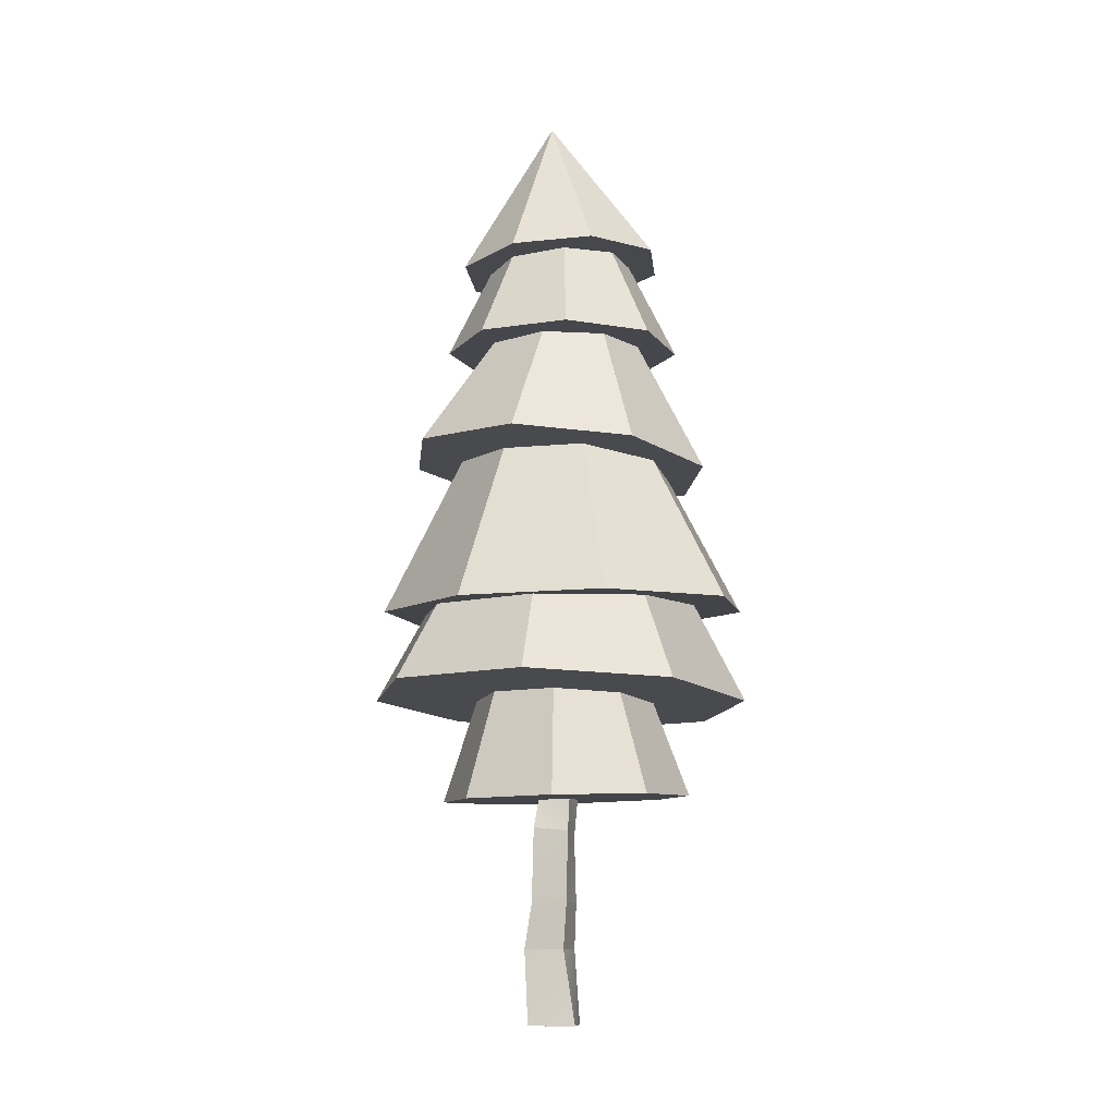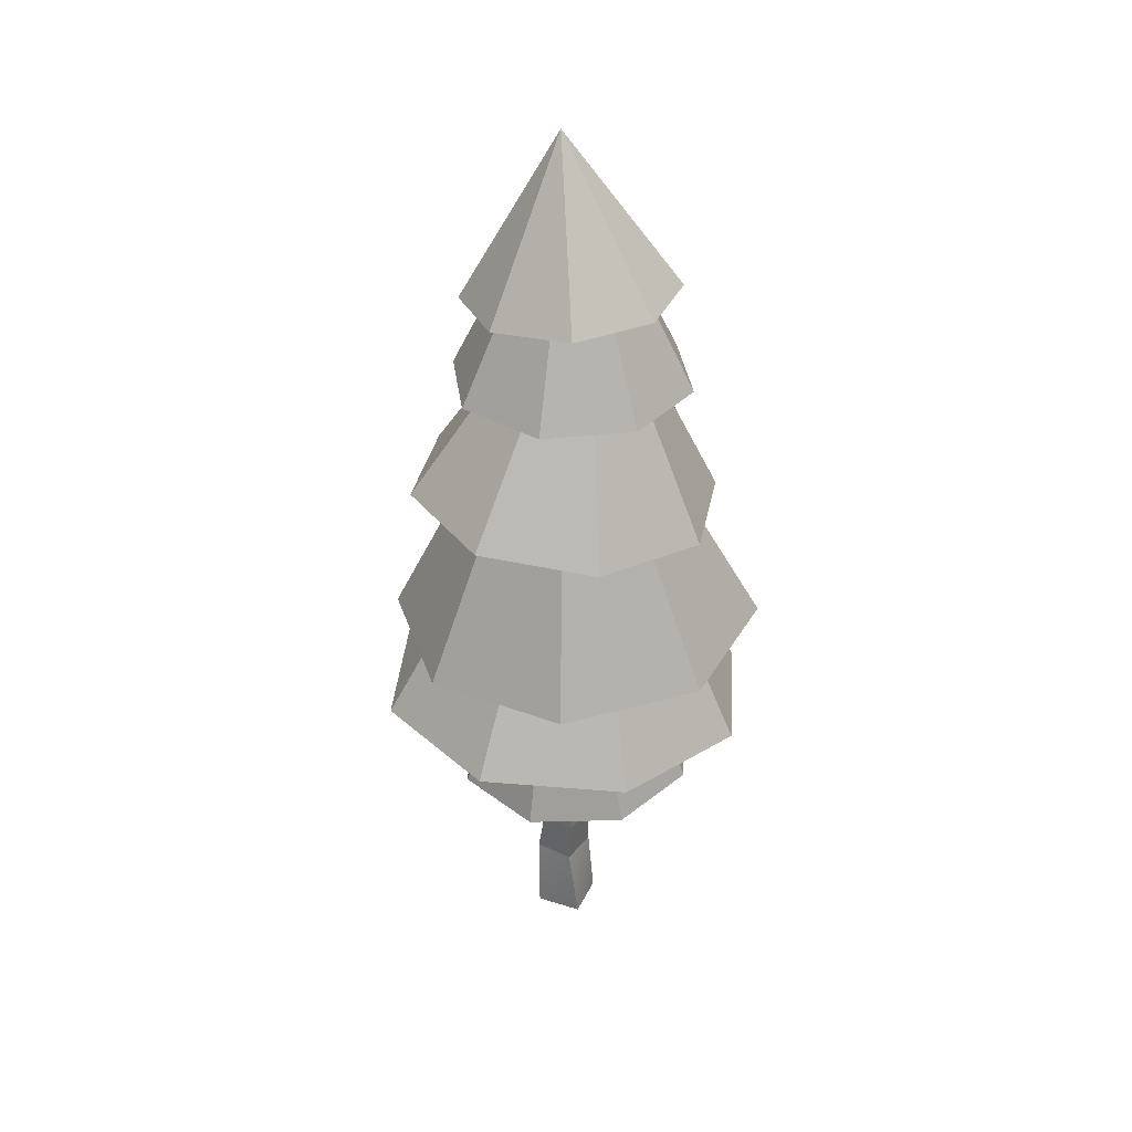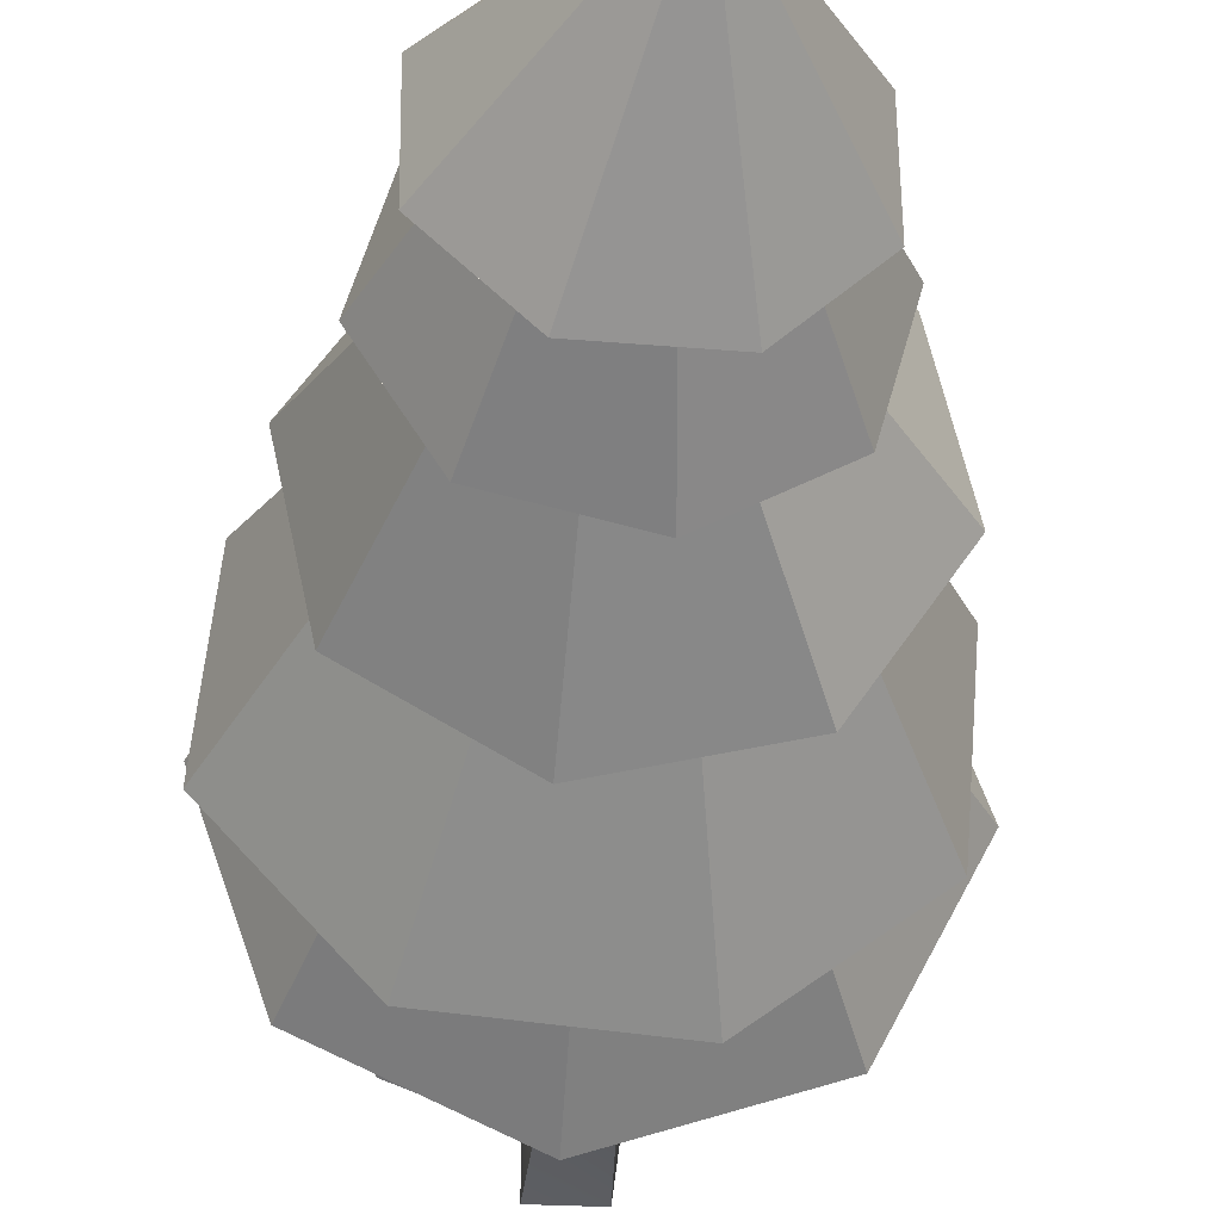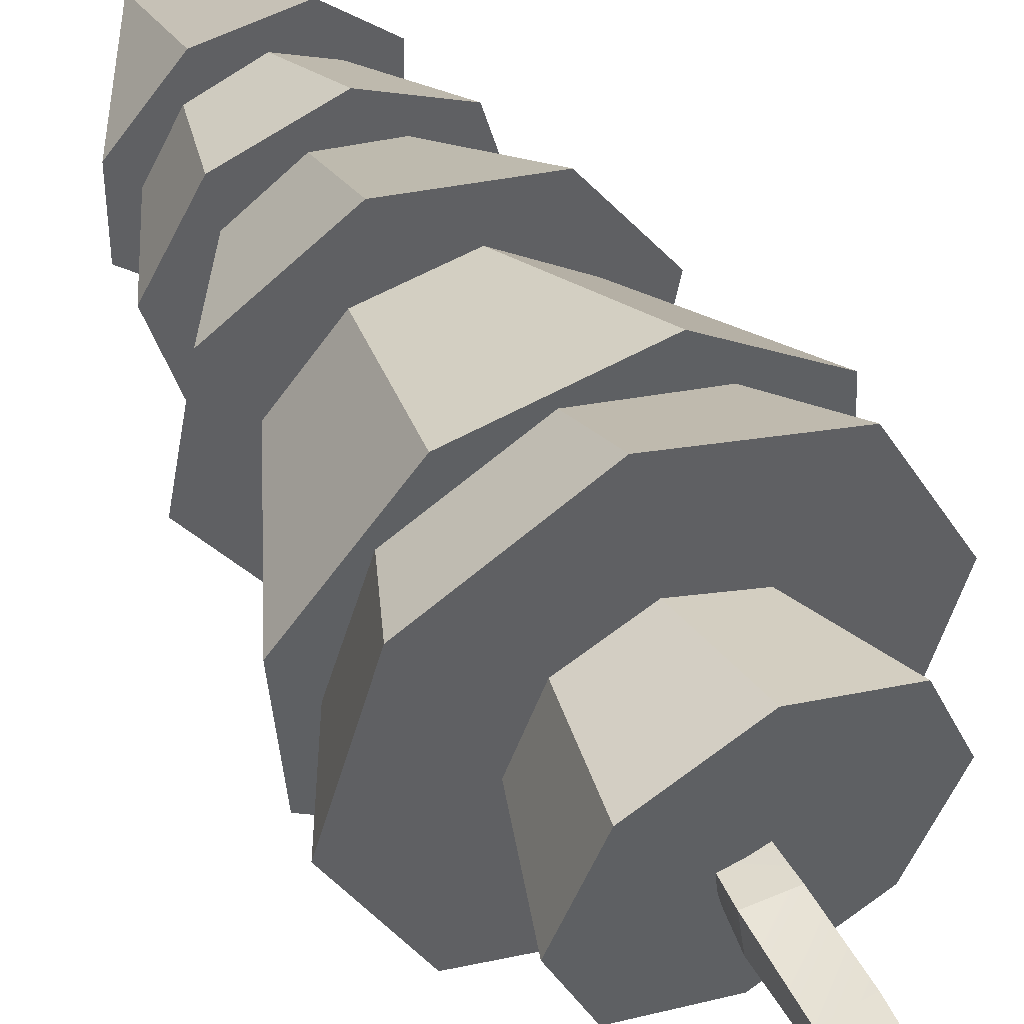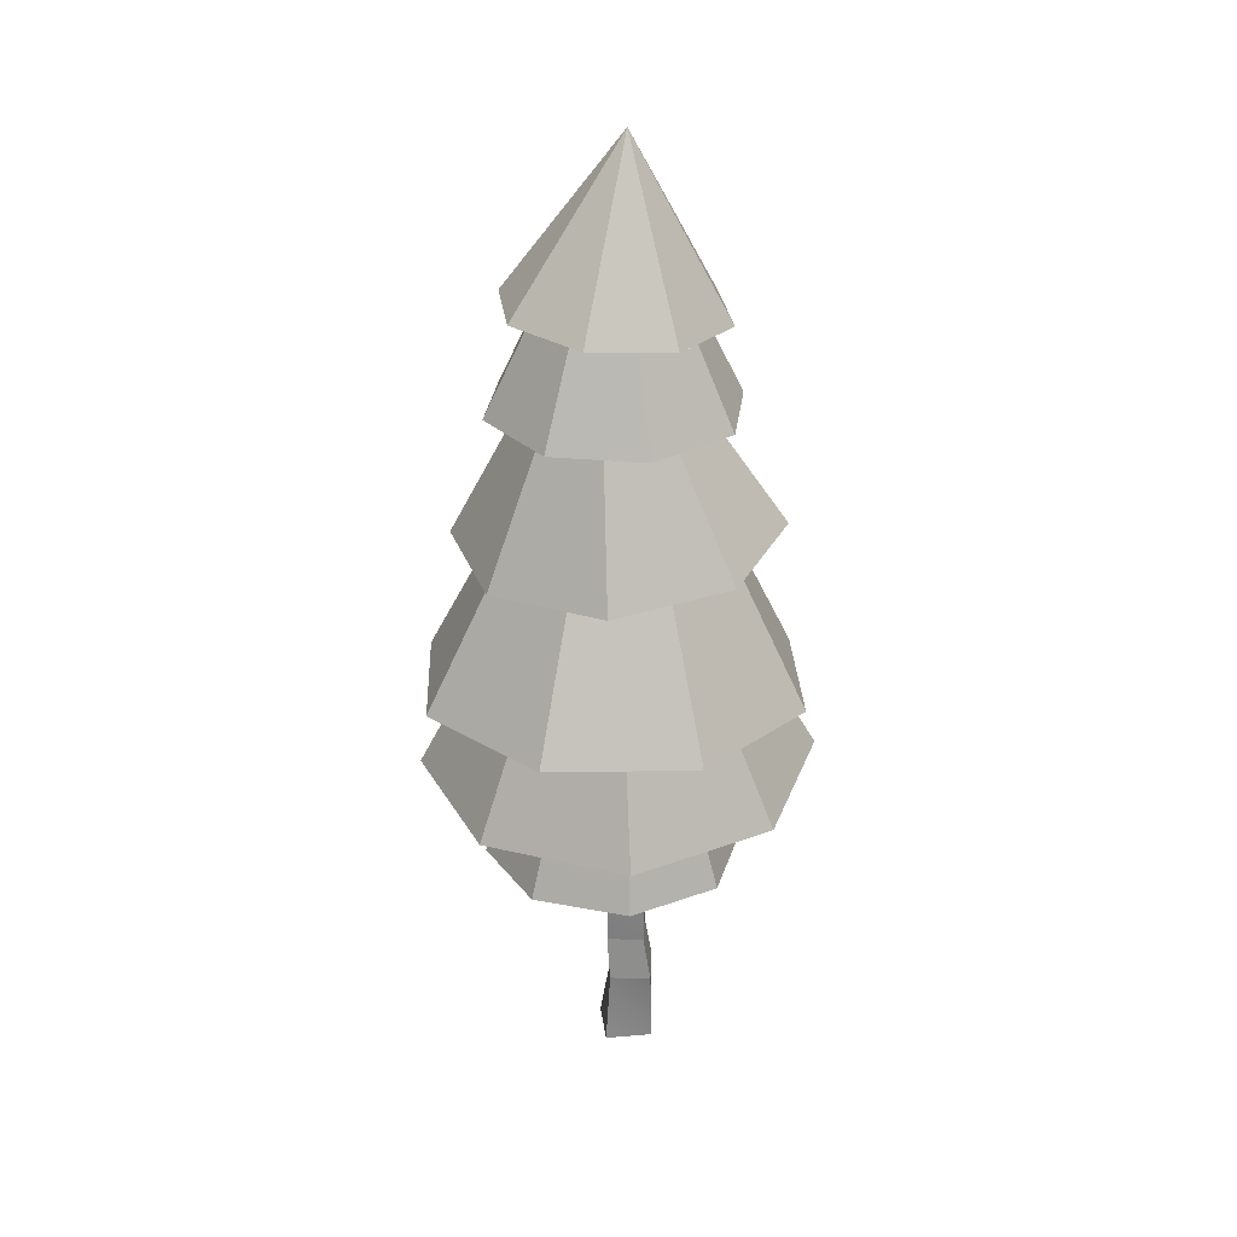
<metadata>
{"format":"obj","ext":"obj","renderer":"f3d","projection":"perspective","resolution":1024,"background":"white","views":[{"elev":-11.0,"azim":6.3,"up":"+Y"},{"elev":35.2,"azim":22.6,"up":"+Y"},{"elev":-35.8,"azim":176.5,"up":"+Z"},{"elev":49.2,"azim":-28.3,"up":"+Z"},{"elev":30.1,"azim":172.7,"up":"+Y"}]}
</metadata>
<code>
v 0.1426 1.455 -0.8177
v 0.1226 2.455 -0.4235
v 0.445 2.457 -0.2897
v 0.7168 1.458 -0.5794
v 0.5784 2.447 0.03265
v 0.9545 1.441 -0.005165
v 0.4448 2.432 0.3548
v 0.7165 1.415 0.5686
v 0.1223 2.421 0.4879
v 0.1422 1.394 0.8057
v -0.2 2.42 0.3541
v -0.432 1.392 0.5674
v -0.3335 2.429 0.03172
v -0.6697 1.409 -0.006819
v -0.1999 2.444 -0.2904
v -0.4317 1.435 -0.5805
f 2 4 1
f 4 5 6
f 5 8 6
f 7 10 8
f 9 12 10
f 12 13 14
f 13 9 5
f 14 15 16
f 15 1 16
f 4 8 12
f 2 3 4
f 4 3 5
f 5 7 8
f 7 9 10
f 9 11 12
f 12 11 13
f 5 3 13
f 3 2 13
f 2 15 13
f 13 11 9
f 9 7 5
f 14 13 15
f 15 2 1
f 16 1 4
f 4 6 8
f 8 10 12
f 12 14 16
f 16 4 12
v 0.1838 2.008 -1.155
v 0.1704 3.046 -0.6604
v 0.6458 3.045 -0.4239
v 1.031 2.007 -0.7342
v 0.815 3.064 0.07903
v 1.332 2.04 0.1617
v 0.5789 3.091 0.5539
v 0.9114 2.088 1.007
v 0.07574 3.11 0.7224
v 0.01523 2.122 1.308
v -0.3997 3.11 0.486
v -0.8315 2.123 0.8865
v -0.5689 3.092 -0.01698
v -1.133 2.09 -0.00936
v -0.3327 3.065 -0.4918
v -0.7123 2.042 -0.8551
f 18 20 17
f 19 22 20
f 21 24 22
f 23 26 24
f 25 28 26
f 28 29 30
f 23 21 29
f 29 32 30
f 32 18 17
f 20 24 28
f 18 19 20
f 19 21 22
f 21 23 24
f 23 25 26
f 25 27 28
f 28 27 29
f 21 19 29
f 19 18 29
f 18 31 29
f 29 27 25
f 25 23 29
f 29 31 32
f 32 31 18
f 32 17 20
f 20 22 24
f 24 26 28
f 28 30 32
f 32 20 28
v -0.2286 2.725 -1.174
v -0.0844 3.716 -0.6174
v 0.436 3.722 -0.5729
v 0.6983 2.737 -1.095
v 0.7727 3.709 -0.1738
v 1.298 2.713 -0.3841
v 0.7286 3.683 0.346
v 1.219 2.666 0.5418
v 0.3294 3.659 0.6821
v 0.5084 2.625 1.14
v -0.191 3.653 0.6375
v -0.4184 2.613 1.061
v -0.5277 3.666 0.2385
v -1.018 2.637 0.3502
v -0.4836 3.692 -0.2814
v -0.9396 2.683 -0.5757
f 34 36 33
f 35 38 36
f 38 39 40
f 40 41 42
f 41 44 42
f 43 46 44
f 39 37 45
f 46 47 48
f 48 34 33
f 44 46 40
f 34 35 36
f 35 37 38
f 38 37 39
f 40 39 41
f 41 43 44
f 43 45 46
f 37 35 45
f 35 34 47
f 45 35 47
f 45 43 39
f 43 41 39
f 46 45 47
f 48 47 34
f 48 33 36
f 36 38 48
f 38 40 46
f 48 38 46
f 40 42 44
v -0.4657 3.648 -0.7542
v -0.092 4.57 -0.3422
v 0.2477 4.543 -0.4127
v 0.285 3.588 -0.9099
v 0.5383 4.531 -0.2219
v 0.927 3.563 -0.4882
v 0.6094 4.542 0.1184
v 1.084 3.586 0.2637
v 0.4195 4.568 0.4088
v 0.6645 3.645 0.9054
v 0.07975 4.595 0.4793
v -0.08622 3.704 1.061
v -0.2108 4.607 0.2884
v -0.7283 3.73 0.6394
v -0.2819 4.596 -0.05183
v -0.8855 3.706 -0.1125
f 49 51 52
f 52 53 54
f 53 56 54
f 55 58 56
f 58 59 60
f 60 61 62
f 57 55 50
f 61 64 62
f 63 49 64
f 60 62 64
f 49 50 51
f 52 51 53
f 53 55 56
f 55 57 58
f 58 57 59
f 60 59 61
f 53 51 55
f 51 50 55
f 50 63 59
f 63 61 59
f 59 57 50
f 61 63 64
f 63 50 49
f 64 49 58
f 49 52 56
f 52 54 56
f 56 58 49
f 58 60 64
v 0.02043 4.456 -0.7341
v 0.0635 5.135 -0.3983
v 0.3849 5.137 -0.3142
v 0.5928 4.459 -0.5844
v 0.5527 5.138 -0.02754
v 0.8917 4.46 -0.07374
v 0.4686 5.137 0.2938
v 0.742 4.46 0.4987
v 0.1819 5.136 0.4616
v 0.2313 4.457 0.7975
v -0.1395 5.134 0.3775
v -0.3411 4.455 0.6478
v -0.3073 5.134 0.09085
v -0.64 4.453 0.1371
v -0.2232 5.134 -0.2305
v -0.4902 4.454 -0.4353
f 66 68 65
f 67 70 68
f 70 71 72
f 71 74 72
f 74 75 76
f 76 77 78
f 77 73 69
f 78 79 80
f 79 65 80
f 78 80 72
f 66 67 68
f 67 69 70
f 70 69 71
f 71 73 74
f 74 73 75
f 76 75 77
f 69 67 77
f 67 66 77
f 66 79 77
f 77 75 73
f 73 71 69
f 78 77 79
f 79 66 65
f 80 65 68
f 68 70 80
f 70 72 80
f 72 74 76
f 76 78 72
v -0.1479 5.033 -0.5906
v 0.05535 6.085 0.03739
v 0.3747 5.066 -0.5963
v 0.7539 5.091 0.2937
v 0.7483 5.09 -0.23
v -0.1344 5.036 0.6736
v 0.3883 5.068 0.6679
v -0.5079 5.012 0.3073
v -0.5135 5.011 -0.2164
f 81 82 83
f 84 85 82
f 82 85 83
f 82 86 87
f 87 84 82
f 88 86 82
f 89 88 82
f 81 89 82
f 89 83 84
f 89 81 83
f 83 85 84
f 84 87 86
f 86 88 84
f 88 89 84
v -0.08949 -0.028 0.1171
v -0.08949 -0.028 -0.1874
v 0.215 -0.028 -0.1874
v 0.215 -0.028 0.1171
v 0.1839 0.4548 -0.1608
v -0.07515 0.4548 -0.2061
v -0.03265 0.7526 -0.171
v 0.1985 0.7526 -0.1306
v 0.1386 0.4548 0.09825
v -0.1204 0.4548 0.05298
v 0.1581 0.7526 0.1006
v 0.1855 1.184 -0.1375
v 0.1669 1.214 0.08906
v -0.07305 0.7526 0.06024
v -0.04136 1.209 -0.1594
v 0.04164 1.625 -0.2007
v 0.227 1.64 -0.1535
v -0.06003 1.238 0.06719
v -0.003575 1.602 -0.01556
v 0.1817 1.618 0.03161
v 0.1419 1.878 0.03705
v -0.01304 1.865 -0.002386
v 0.1797 1.897 -0.1177
v 0.02477 1.884 -0.1572
f 91 93 90
f 94 96 97
f 93 94 98
f 91 99 95
f 91 94 92
f 90 98 99
f 100 101 102
f 98 103 99
f 98 97 100
f 99 96 95
f 101 105 106
f 103 104 96
f 96 101 97
f 103 102 107
f 109 111 108
f 102 108 107
f 101 109 102
f 104 108 105
f 110 113 111
f 109 112 110
f 105 111 113
f 105 112 106
f 91 92 93
f 94 95 96
f 93 92 94
f 91 90 99
f 91 95 94
f 90 93 98
f 100 97 101
f 98 100 103
f 98 94 97
f 99 103 96
f 101 104 105
f 103 107 104
f 96 104 101
f 103 100 102
f 109 110 111
f 102 109 108
f 101 106 109
f 104 107 108
f 110 112 113
f 109 106 112
f 105 108 111
f 105 113 112

</code>
